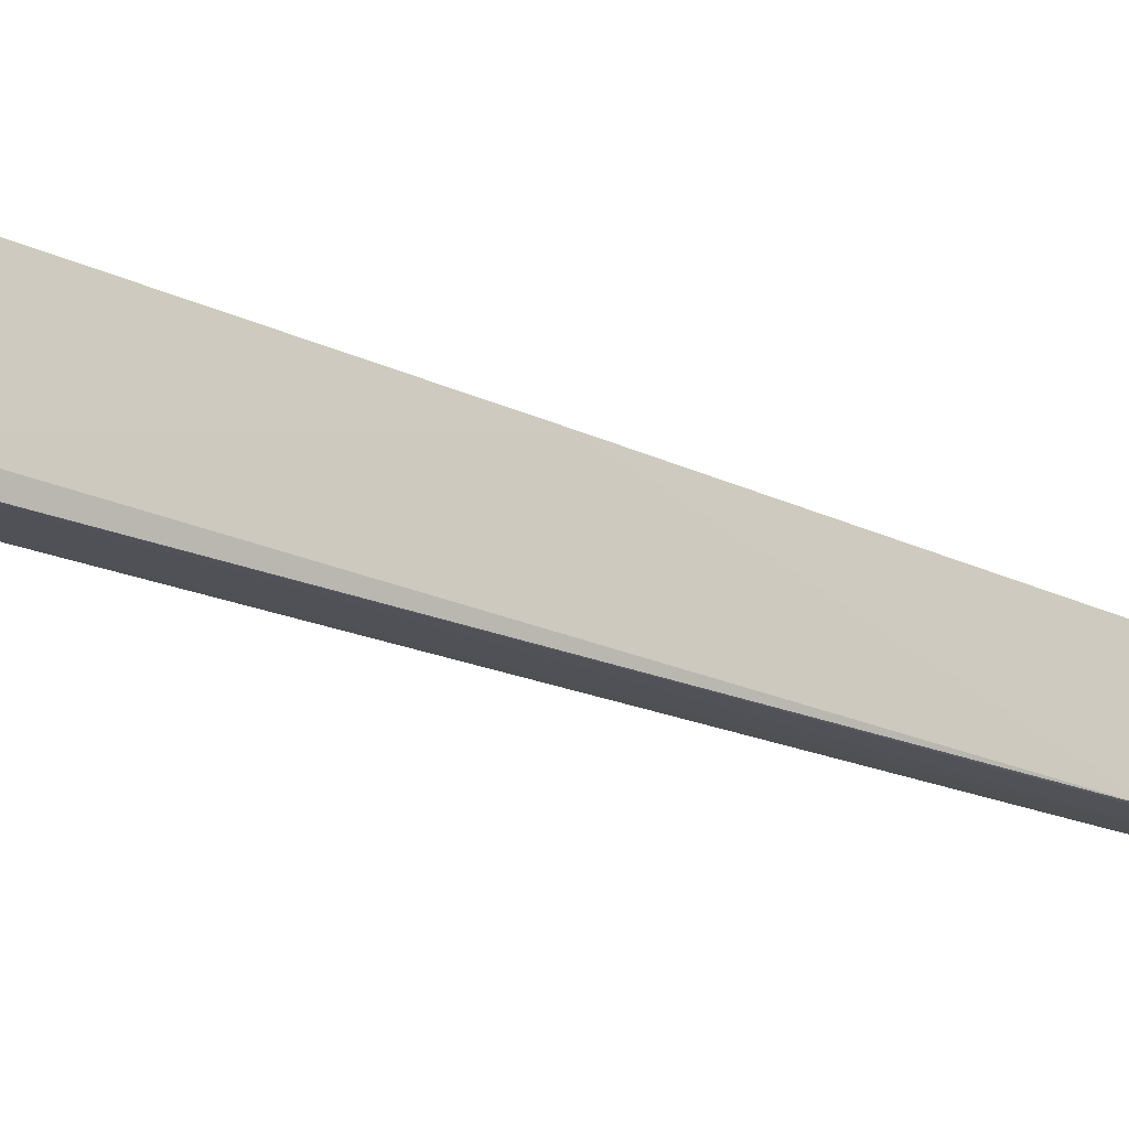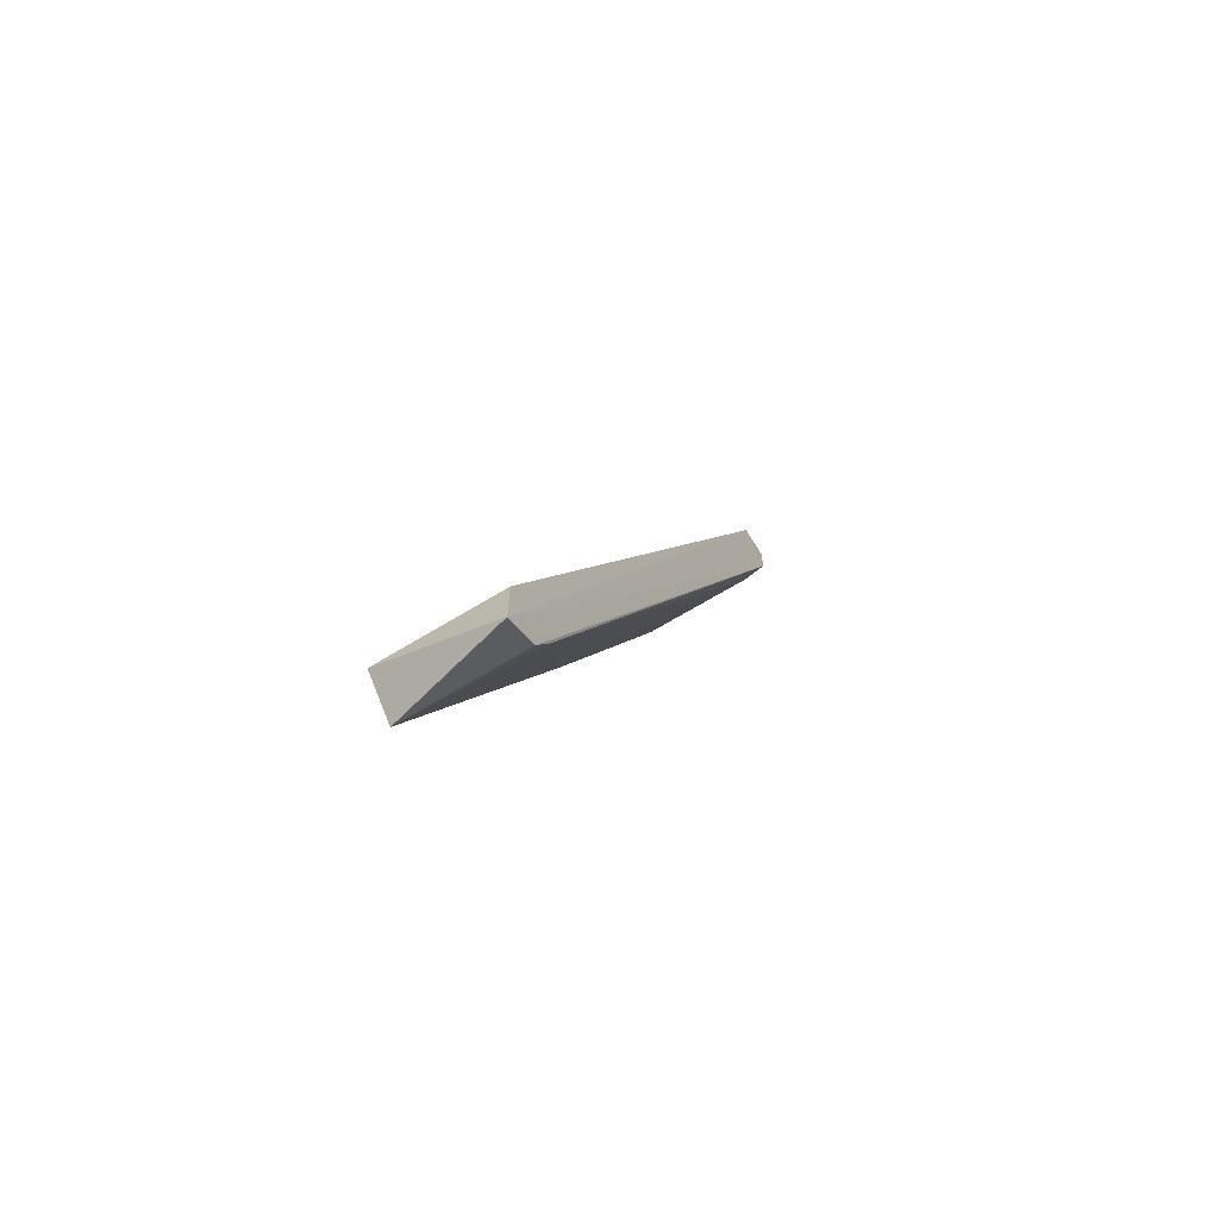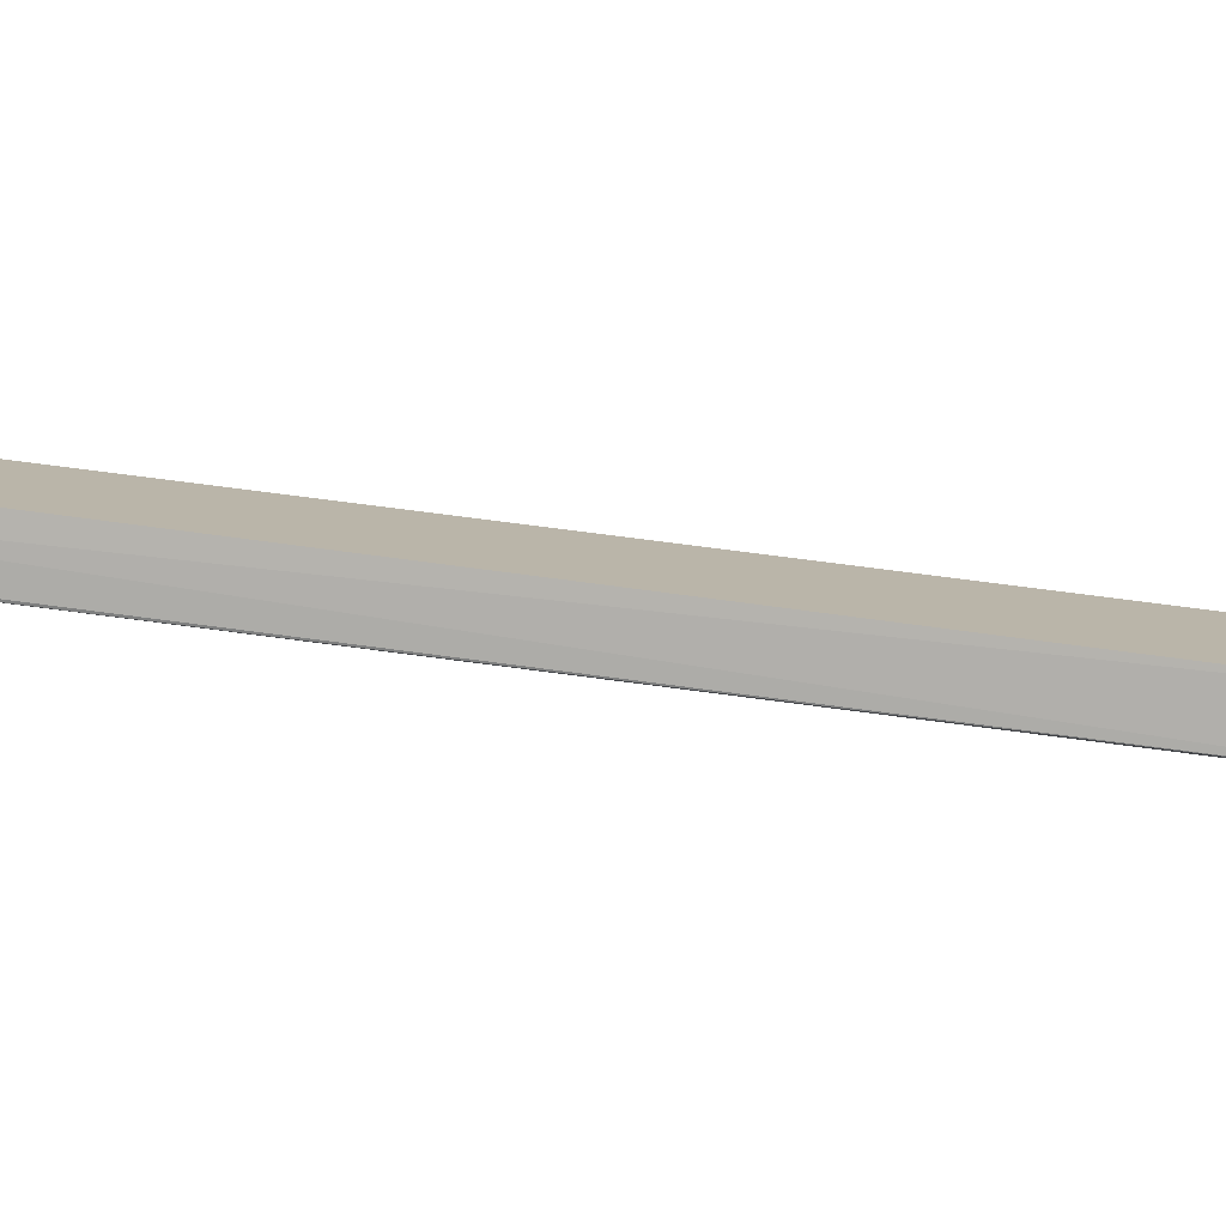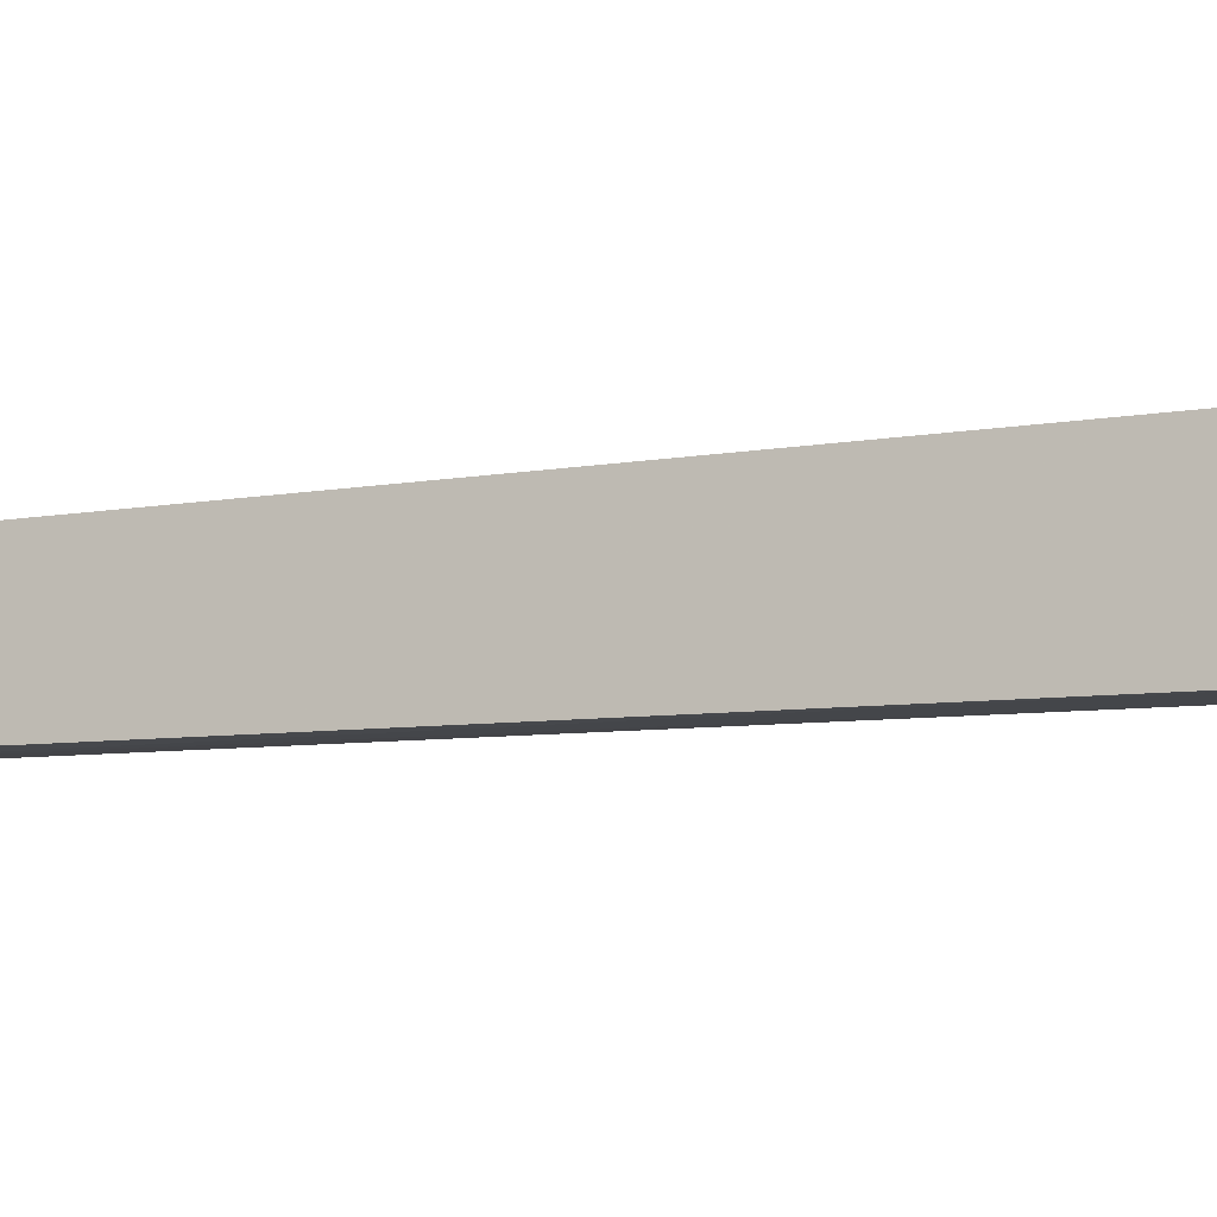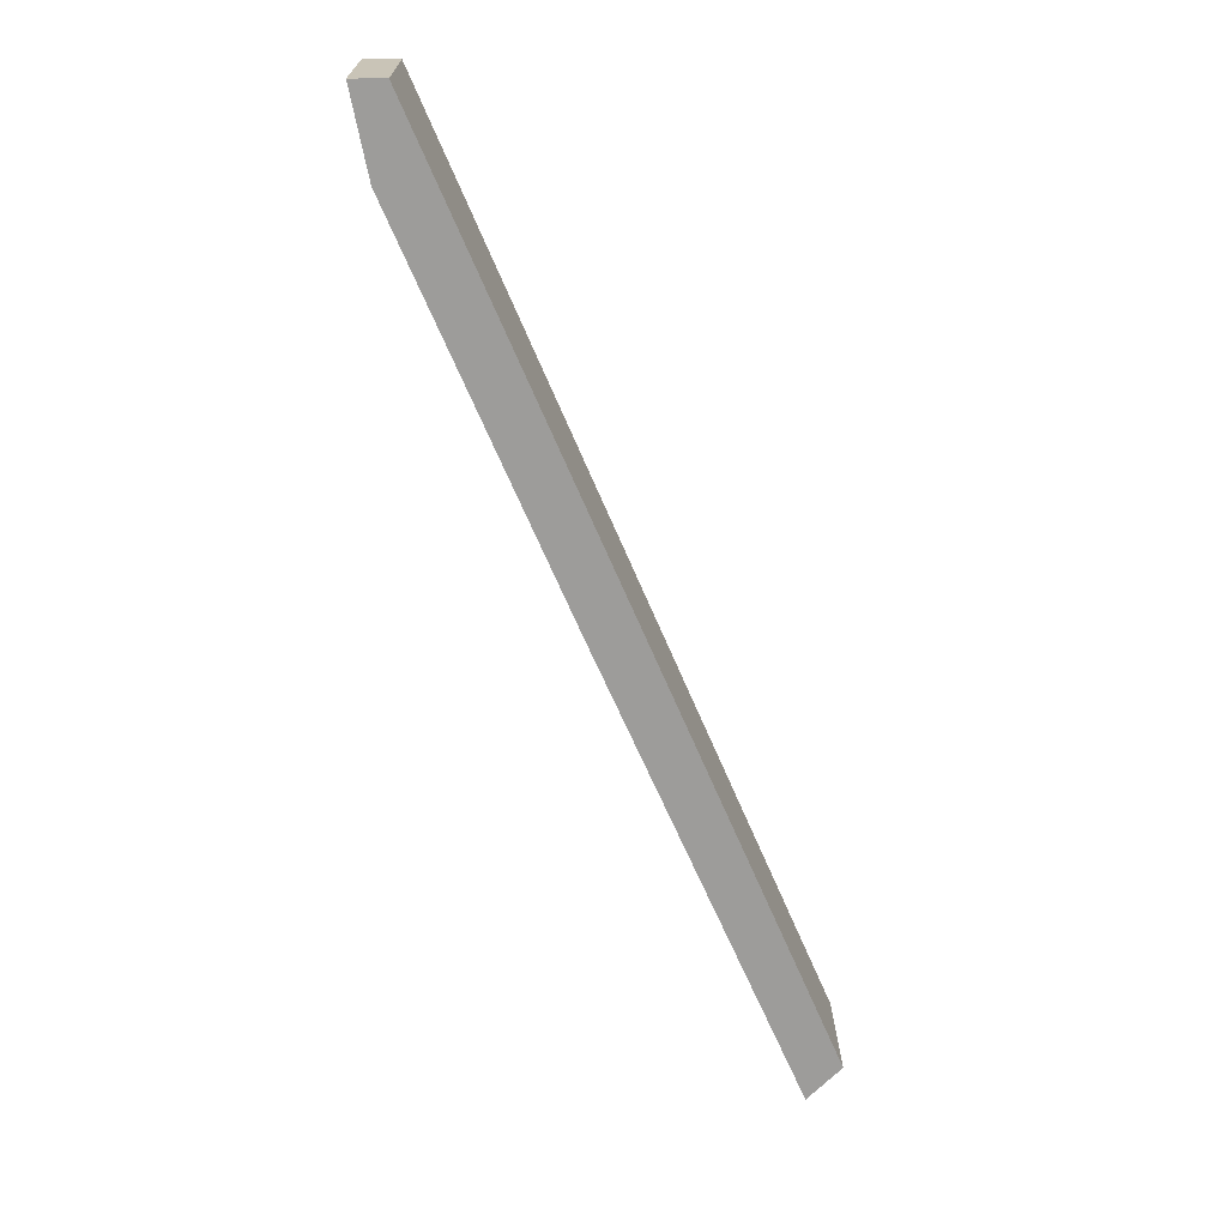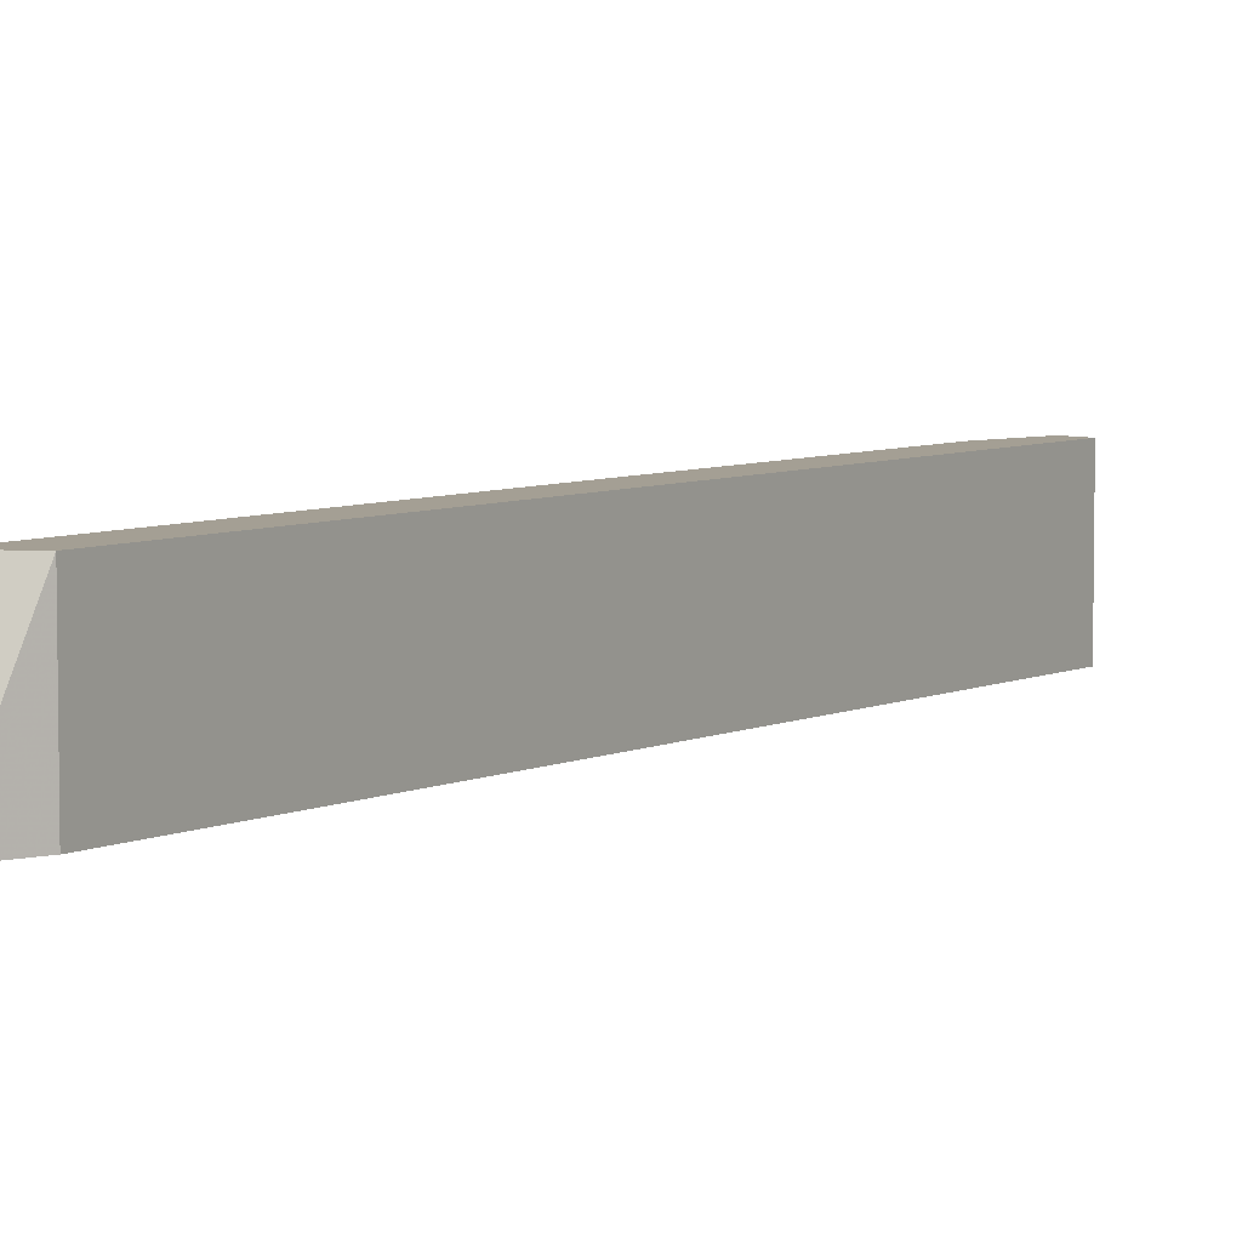
<metadata>
{"format":"obj","ext":"obj","renderer":"f3d","projection":"perspective","resolution":1024,"background":"white","views":[{"elev":-21.3,"azim":73.3,"up":"+Y"},{"elev":-65.9,"azim":-58.3,"up":"+Z"},{"elev":-77.9,"azim":-73.8,"up":"+Y"},{"elev":-9.7,"azim":-42.1,"up":"+Y"},{"elev":20.0,"azim":179.3,"up":"+Z"},{"elev":5.5,"azim":-126.0,"up":"+Y"}]}
</metadata>
<code>
v 0.004483 0.01394 -0.008843
v 0.004483 0.01394 -0.007481
v 0.004483 0.01711 -0.007481
v 0.01582 0.01349 0.01564
v 0.01582 0.01349 0.01655
v 0.01582 0.01711 0.01655
v 0.01083 0.01711 0.003855
v 0.01491 0.01349 0.01655
v 0.01491 0.01711 0.01655
v 0.005844 0.01394 -0.007481
v 0.005391 0.01394 -0.008388
v 0.005391 0.01711 -0.008388
v 0.01537 0.01394 0.01428
v 0.01537 0.01711 0.01428
f 2 3 1
f 8 2 1
f 3 12 1
f 8 1 4
f 1 11 4
f 12 11 1
f 8 3 2
f 7 3 9
f 3 7 12
f 3 8 9
f 6 5 4
f 5 8 4
f 14 6 4
f 4 11 10
f 13 4 10
f 13 14 4
f 5 6 8
f 6 7 9
f 7 6 14
f 8 6 9
f 12 7 10
f 7 13 10
f 13 7 14
f 11 12 10

</code>
